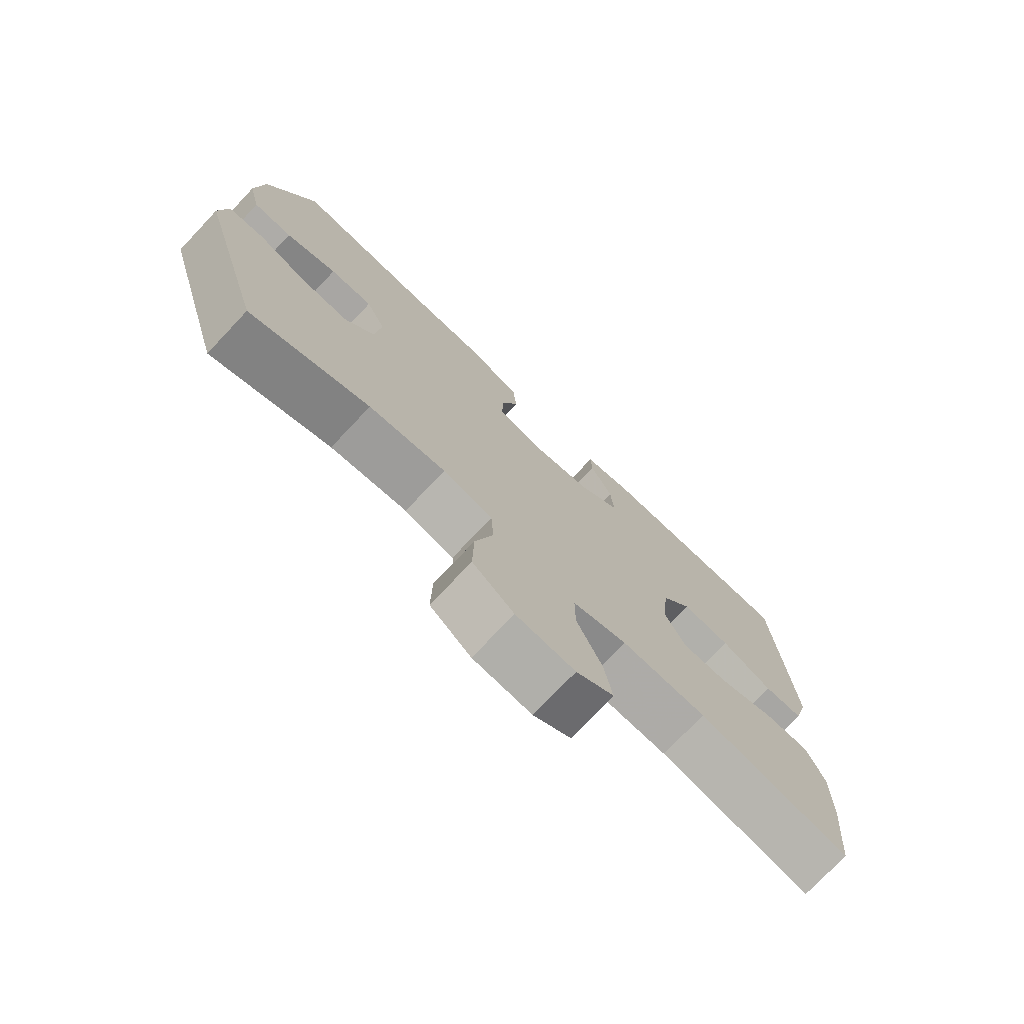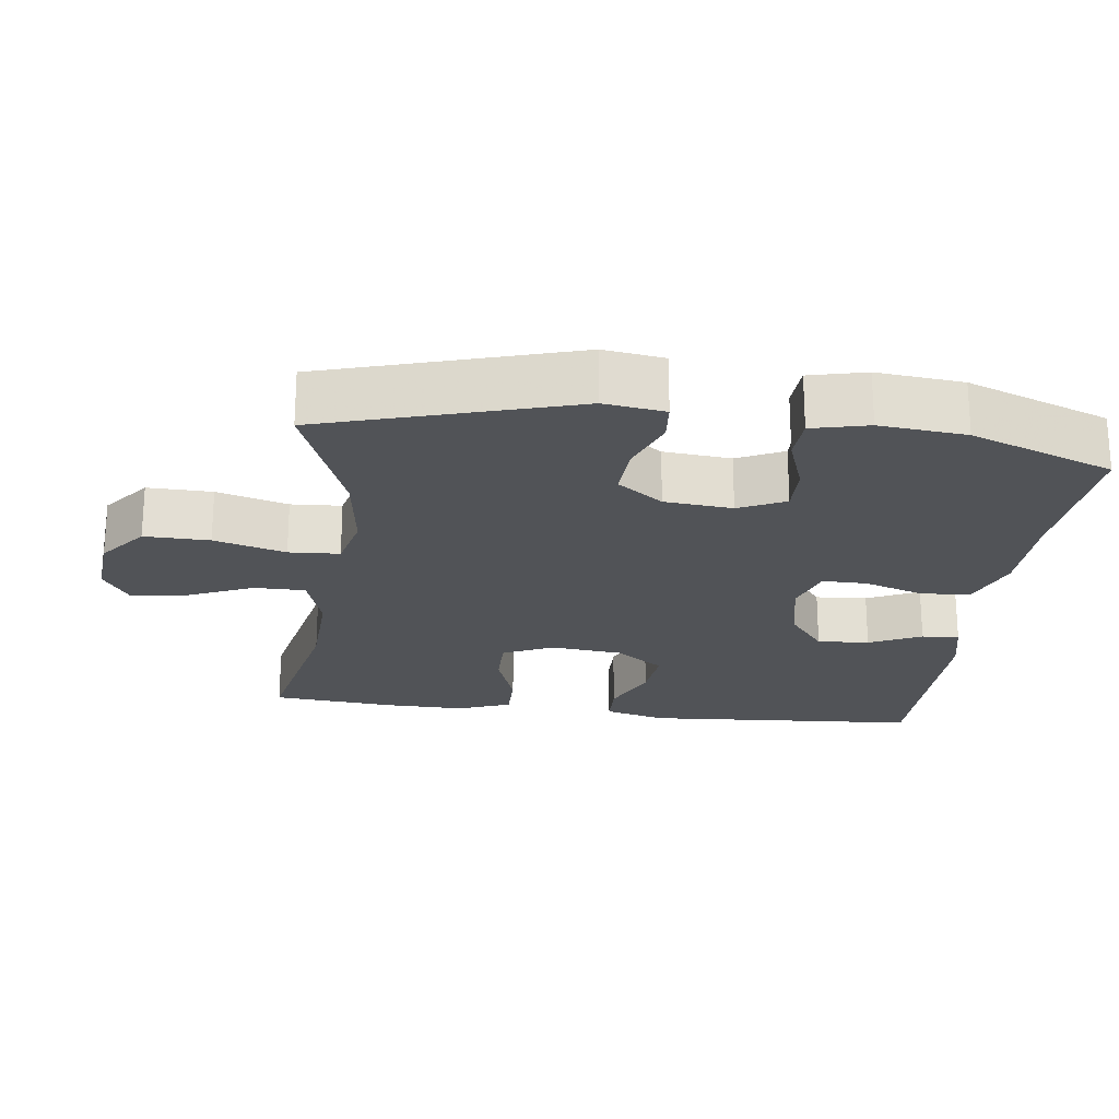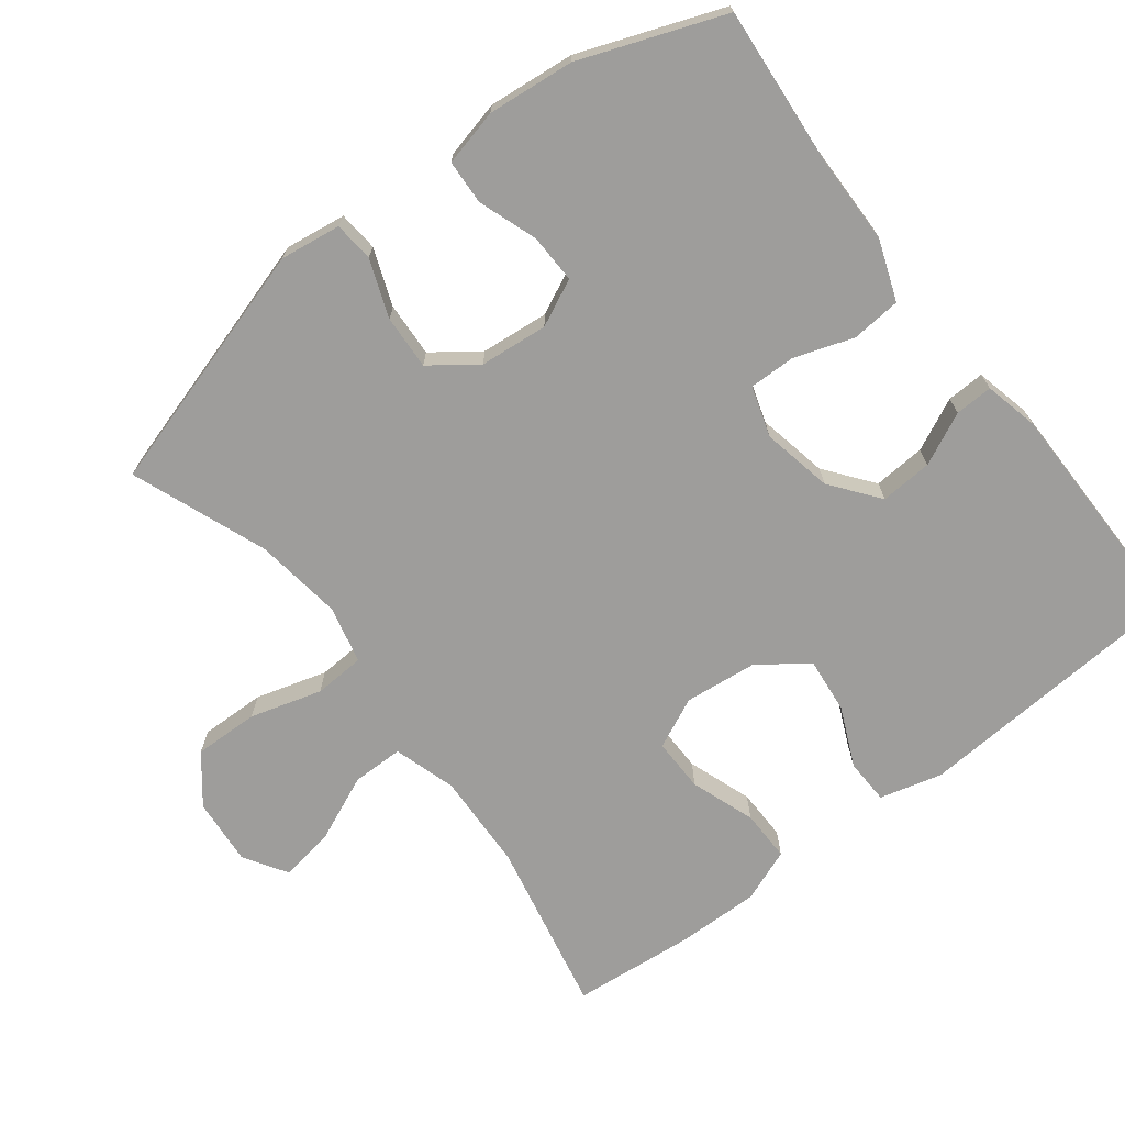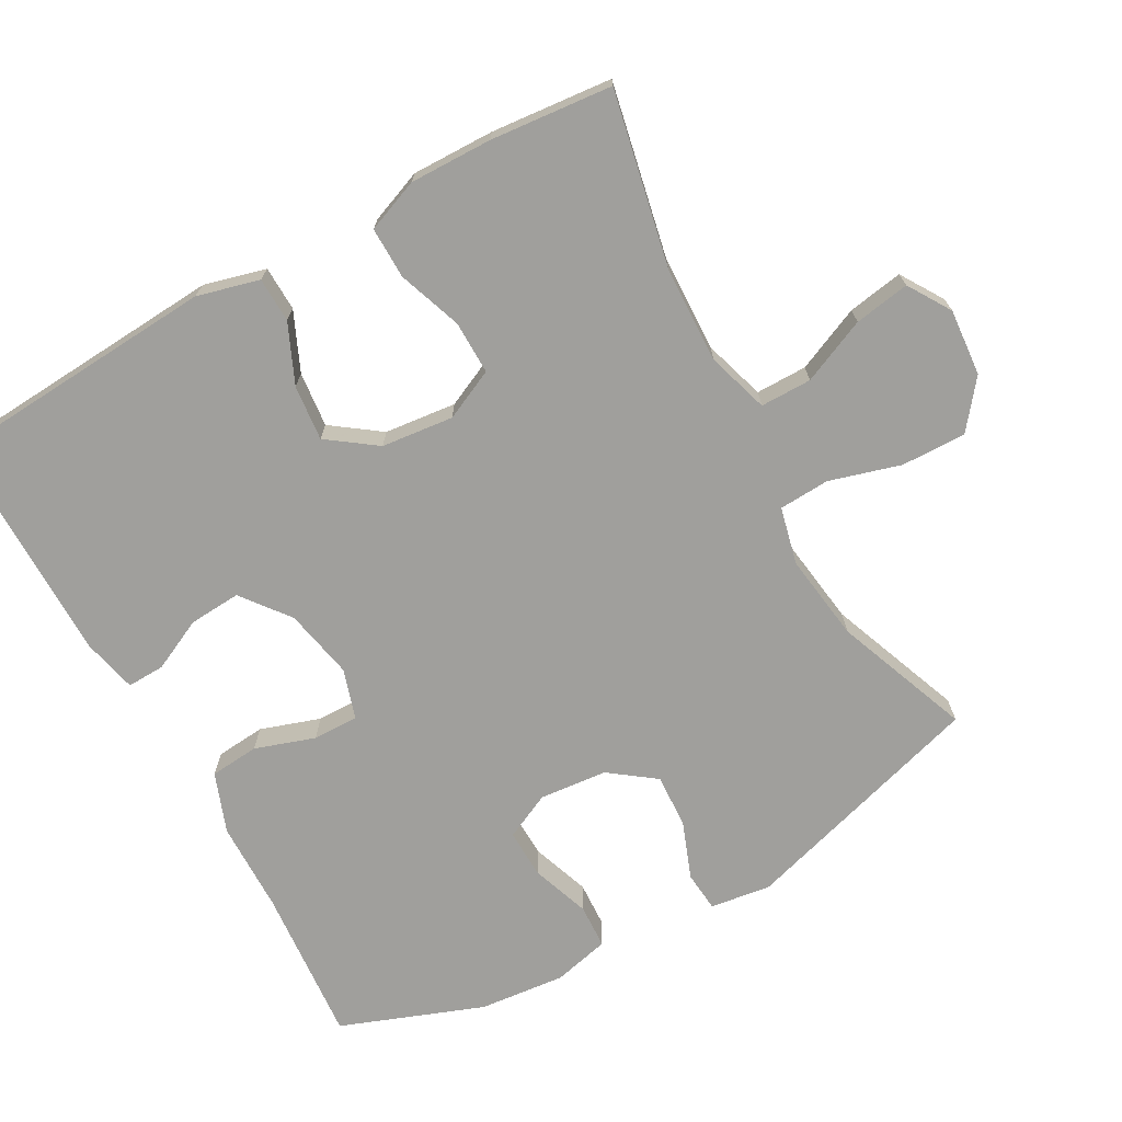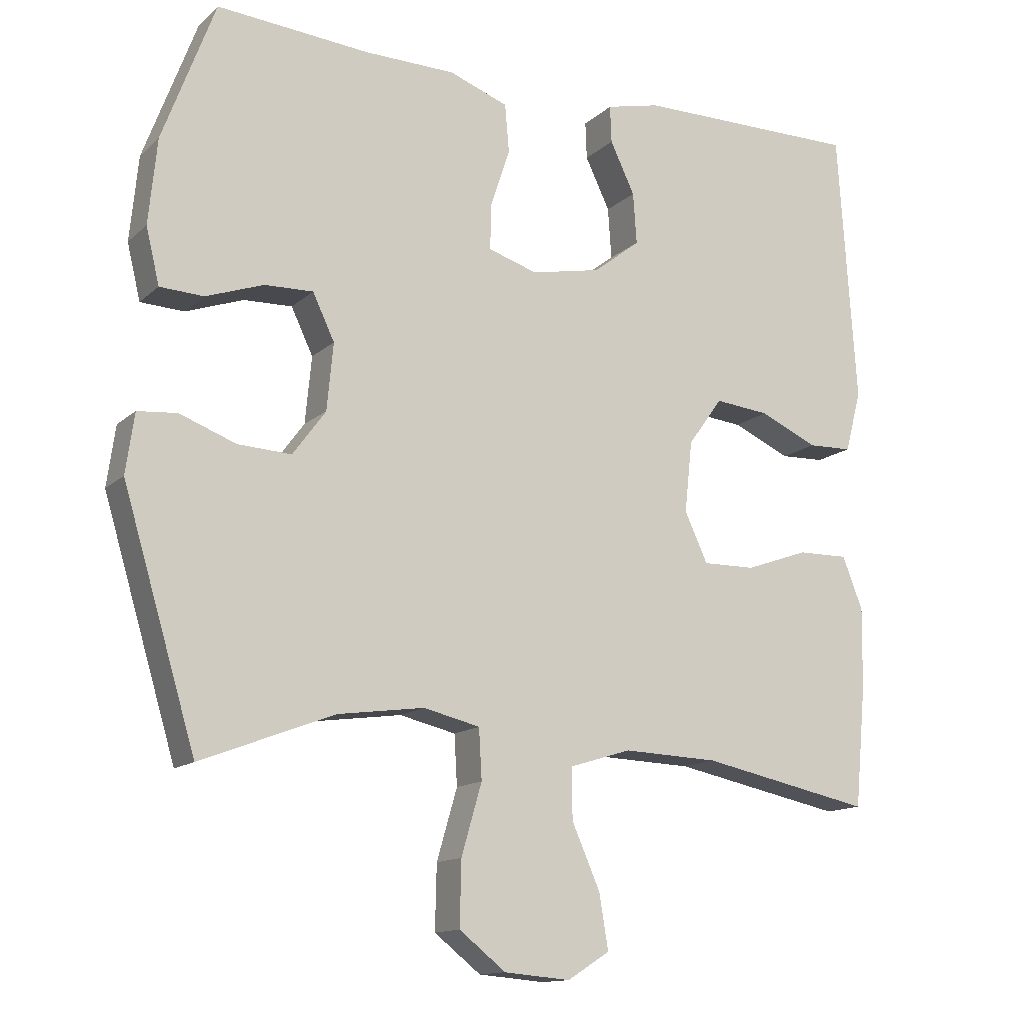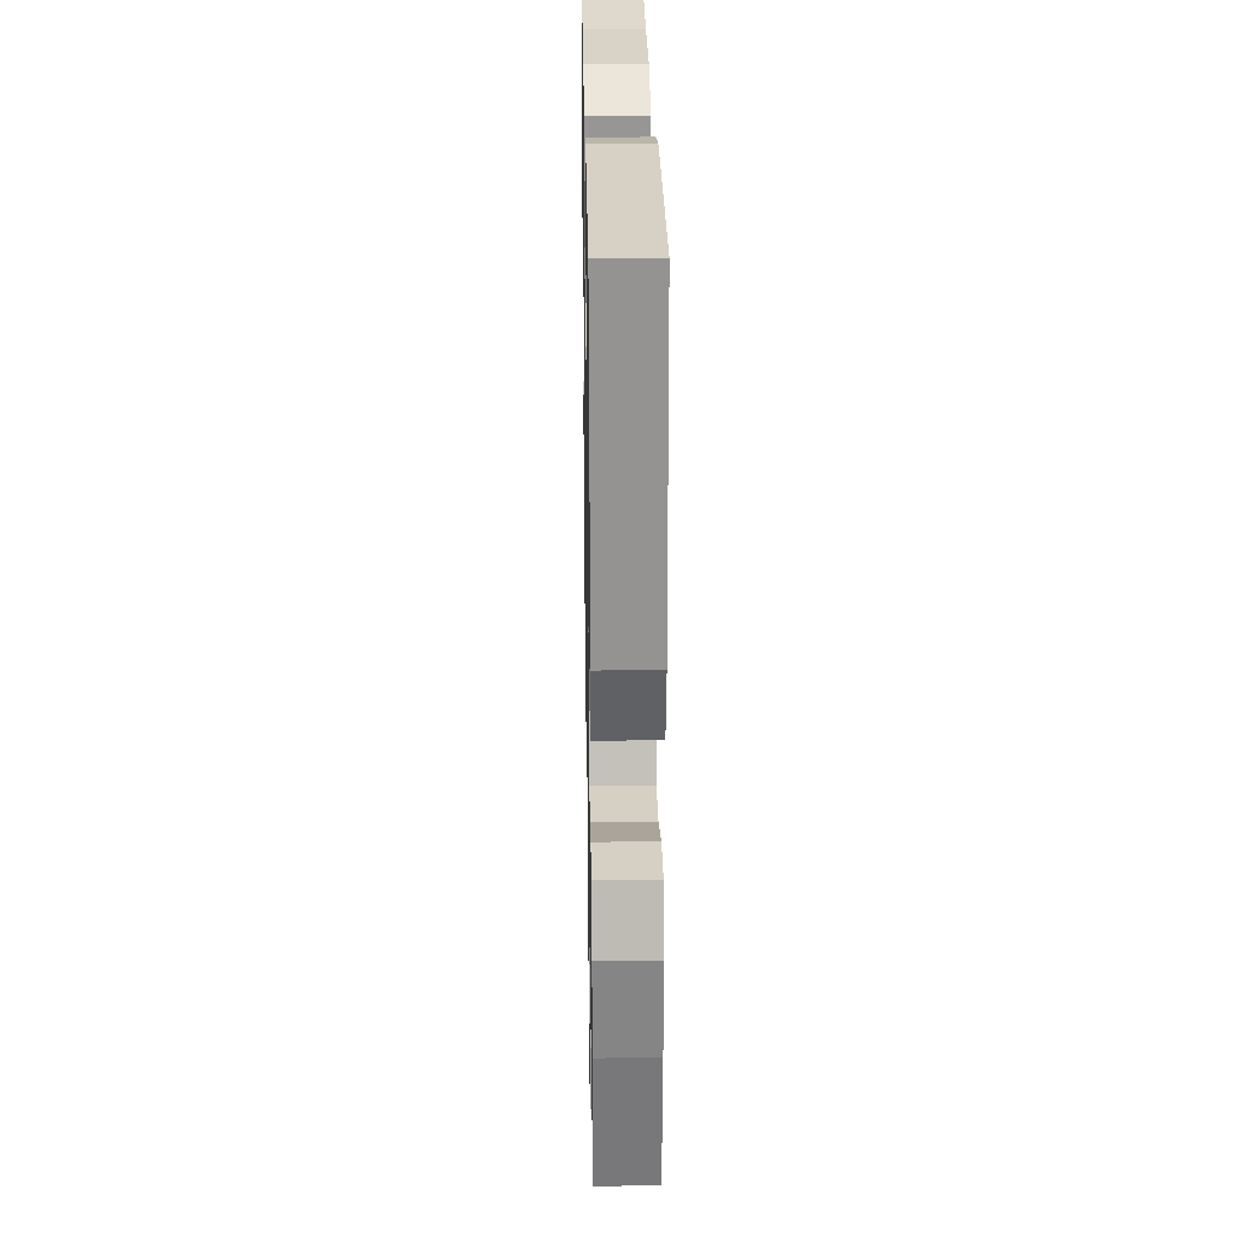
<metadata>
{"format":"obj","ext":"obj","renderer":"f3d","projection":"perspective","resolution":1024,"background":"white","views":[{"elev":-75.3,"azim":-43.4,"up":"+Z"},{"elev":-22.2,"azim":-97.3,"up":"+Y"},{"elev":-70.6,"azim":-52.5,"up":"+Y"},{"elev":-71.2,"azim":119.0,"up":"+Y"},{"elev":-13.5,"azim":-28.6,"up":"+Z"},{"elev":27.2,"azim":89.0,"up":"+Z"}]}
</metadata>
<code>
v -0.5 0.07 -0.5
v -0.604 0.07 -0.152
v -0.592 0.07 -0.067
v -0.536 0.07 -0.062
v -0.456 0.07 -0.092
v -0.38 0.07 -0.096
v -0.333 0.07 -0.032
v -0.324 0.07 0.063
v -0.355 0.07 0.128
v -0.424 0.07 0.126
v -0.506 0.07 0.097
v -0.568 0.07 0.1
v -0.587 0.07 0.179
v -0.575 0.07 0.3
v -0.5 0.07 0.5
v -0.282 0.07 0.482
v -0.153 0.07 0.48
v -0.069 0.07 0.449
v -0.063 0.07 0.38
v -0.091 0.07 0.296
v -0.092 0.07 0.232
v -0.022 0.07 0.21
v 0.077 0.07 0.23
v 0.144 0.07 0.282
v 0.139 0.07 0.355
v 0.104 0.07 0.428
v 0.102 0.07 0.481
v 0.179 0.07 0.499
v 0.5 0.07 0.5
v 0.526 0.07 0.111
v 0.503 0.07 0.024
v 0.44 0.07 0.022
v 0.357 0.07 0.059
v 0.279 0.07 0.067
v 0.23 0.07 -0.001
v 0.219 0.07 -0.102
v 0.252 0.07 -0.173
v 0.327 0.07 -0.172
v 0.417 0.07 -0.14
v 0.489 0.07 -0.139
v 0.518 0.07 -0.213
v 0.516 0.07 -0.329
v 0.5 0.07 -0.5
v 0.256 0.07 -0.45
v 0.12 0.07 -0.445
v 0.033 0.07 -0.472
v 0.033 0.07 -0.544
v 0.073 0.07 -0.635
v 0.086 0.07 -0.713
v 0.026 0.07 -0.751
v -0.068 0.07 -0.743
v -0.134 0.07 -0.691
v -0.132 0.07 -0.6
v -0.103 0.07 -0.5
v -0.107 0.07 -0.429
v -0.187 0.07 -0.41
v -0.31 0.07 -0.427
v -0.5 0 -0.5
v -0.604 0 -0.152
v -0.592 0 -0.067
v -0.536 0 -0.062
v -0.456 0 -0.092
v -0.38 0 -0.096
v -0.333 0 -0.032
v -0.324 0 0.063
v -0.355 0 0.128
v -0.424 0 0.126
v -0.506 0 0.097
v -0.568 0 0.1
v -0.587 0 0.179
v -0.575 0 0.3
v -0.5 0 0.5
v -0.282 0 0.482
v -0.153 0 0.48
v -0.069 0 0.449
v -0.063 0 0.38
v -0.091 0 0.296
v -0.092 0 0.232
v -0.022 0 0.21
v 0.077 0 0.23
v 0.144 0 0.282
v 0.139 0 0.355
v 0.104 0 0.428
v 0.102 0 0.481
v 0.179 0 0.499
v 0.5 0 0.5
v 0.526 0 0.111
v 0.503 0 0.024
v 0.44 0 0.022
v 0.357 0 0.059
v 0.279 0 0.067
v 0.23 0 -0.001
v 0.219 0 -0.102
v 0.252 0 -0.173
v 0.327 0 -0.172
v 0.417 0 -0.14
v 0.489 0 -0.139
v 0.518 0 -0.213
v 0.516 0 -0.329
v 0.5 0 -0.5
v 0.256 0 -0.45
v 0.12 0 -0.445
v 0.033 0 -0.472
v 0.033 0 -0.544
v 0.073 0 -0.635
v 0.086 0 -0.713
v 0.026 0 -0.751
v -0.068 0 -0.743
v -0.134 0 -0.691
v -0.132 0 -0.6
v -0.103 0 -0.5
v -0.107 0 -0.429
v -0.187 0 -0.41
v -0.31 0 -0.427
f 52 53 54
f 51 52 54
f 50 51 54
f 49 50 54
f 48 49 54
f 47 48 54
f 46 47 54 55
f 45 46 55
f 44 45 55 56
f 42 43 44
f 41 42 44
f 40 41 44
f 39 40 44
f 38 39 44
f 37 38 44 56
f 31 32 33
f 30 31 33
f 29 30 33
f 28 29 33
f 27 28 33
f 26 27 33
f 25 26 33
f 24 25 33 34
f 23 24 34 35
f 18 19 20
f 17 18 20
f 16 17 20
f 15 16 20
f 14 15 20
f 13 14 20
f 12 13 20
f 11 12 20
f 10 11 20
f 9 10 20 21
f 8 9 21 22
f 3 4 5
f 2 3 5
f 1 2 5
f 57 1 5
f 57 5 6
f 57 6 7
f 56 57 7
f 37 56 7
f 36 37 7
f 23 35 36
f 22 23 36
f 8 22 36
f 7 8 36
f 111 110 109
f 111 109 108
f 111 108 107
f 111 107 106
f 111 106 105
f 111 105 104
f 112 111 104 103
f 112 103 102
f 113 112 102 101
f 101 100 99
f 101 99 98
f 101 98 97
f 101 97 96
f 101 96 95
f 113 101 95 94
f 90 89 88
f 90 88 87
f 90 87 86
f 90 86 85
f 90 85 84
f 90 84 83
f 90 83 82
f 91 90 82 81
f 92 91 81 80
f 77 76 75
f 77 75 74
f 77 74 73
f 77 73 72
f 77 72 71
f 77 71 70
f 77 70 69
f 77 69 68
f 77 68 67
f 78 77 67 66
f 79 78 66 65
f 62 61 60
f 62 60 59
f 62 59 58
f 62 58 114
f 63 62 114
f 64 63 114
f 64 114 113
f 64 113 94
f 64 94 93
f 93 92 80
f 93 80 79
f 93 79 65
f 93 65 64
f 1 58 59 2
f 2 59 60 3
f 3 60 61 4
f 4 61 62 5
f 5 62 63 6
f 6 63 64 7
f 7 64 65 8
f 8 65 66 9
f 9 66 67 10
f 10 67 68 11
f 11 68 69 12
f 12 69 70 13
f 13 70 71 14
f 14 71 72 15
f 15 72 73 16
f 16 73 74 17
f 17 74 75 18
f 18 75 76 19
f 19 76 77 20
f 20 77 78 21
f 21 78 79 22
f 22 79 80 23
f 23 80 81 24
f 24 81 82 25
f 25 82 83 26
f 26 83 84 27
f 27 84 85 28
f 28 85 86 29
f 29 86 87 30
f 30 87 88 31
f 31 88 89 32
f 32 89 90 33
f 33 90 91 34
f 34 91 92 35
f 35 92 93 36
f 36 93 94 37
f 37 94 95 38
f 38 95 96 39
f 39 96 97 40
f 40 97 98 41
f 41 98 99 42
f 42 99 100 43
f 43 100 101 44
f 44 101 102 45
f 45 102 103 46
f 46 103 104 47
f 47 104 105 48
f 48 105 106 49
f 49 106 107 50
f 50 107 108 51
f 51 108 109 52
f 52 109 110 53
f 53 110 111 54
f 54 111 112 55
f 55 112 113 56
f 56 113 114 57
f 57 114 58 1

</code>
